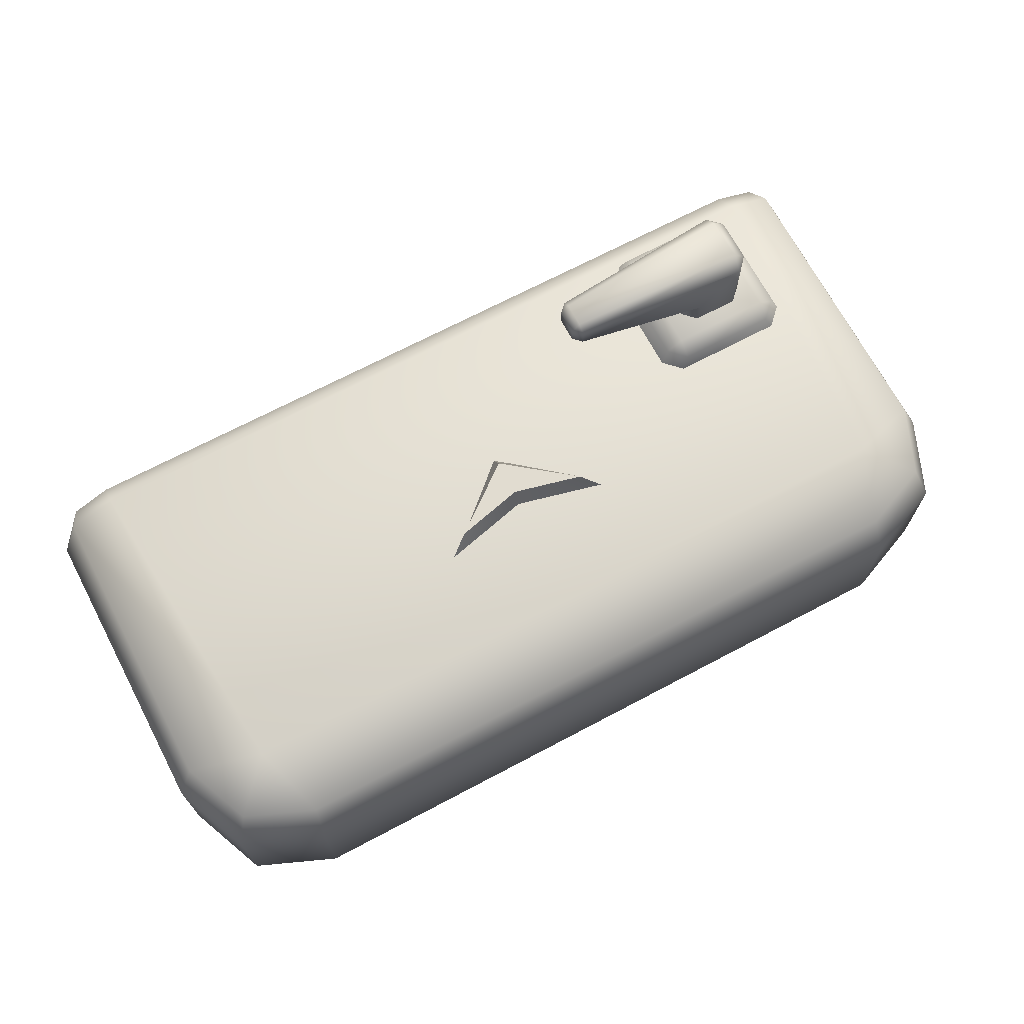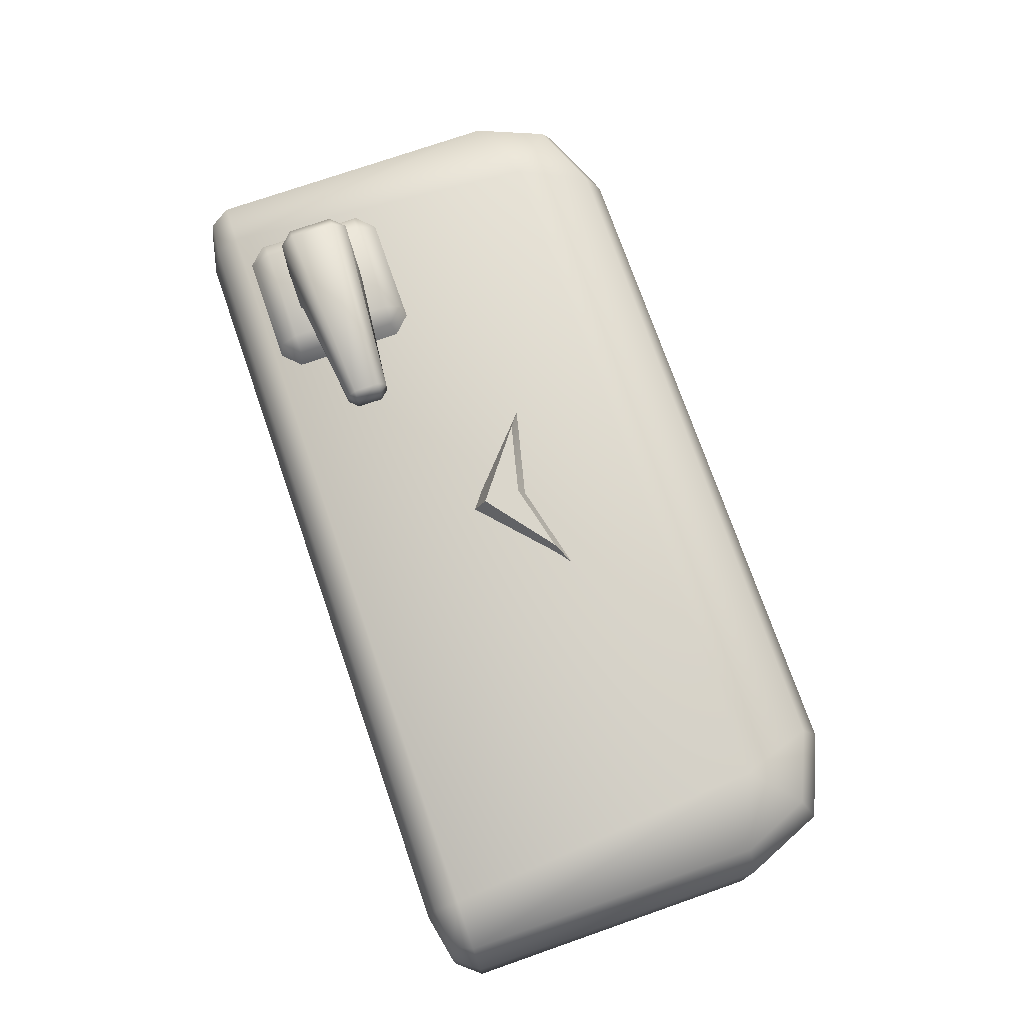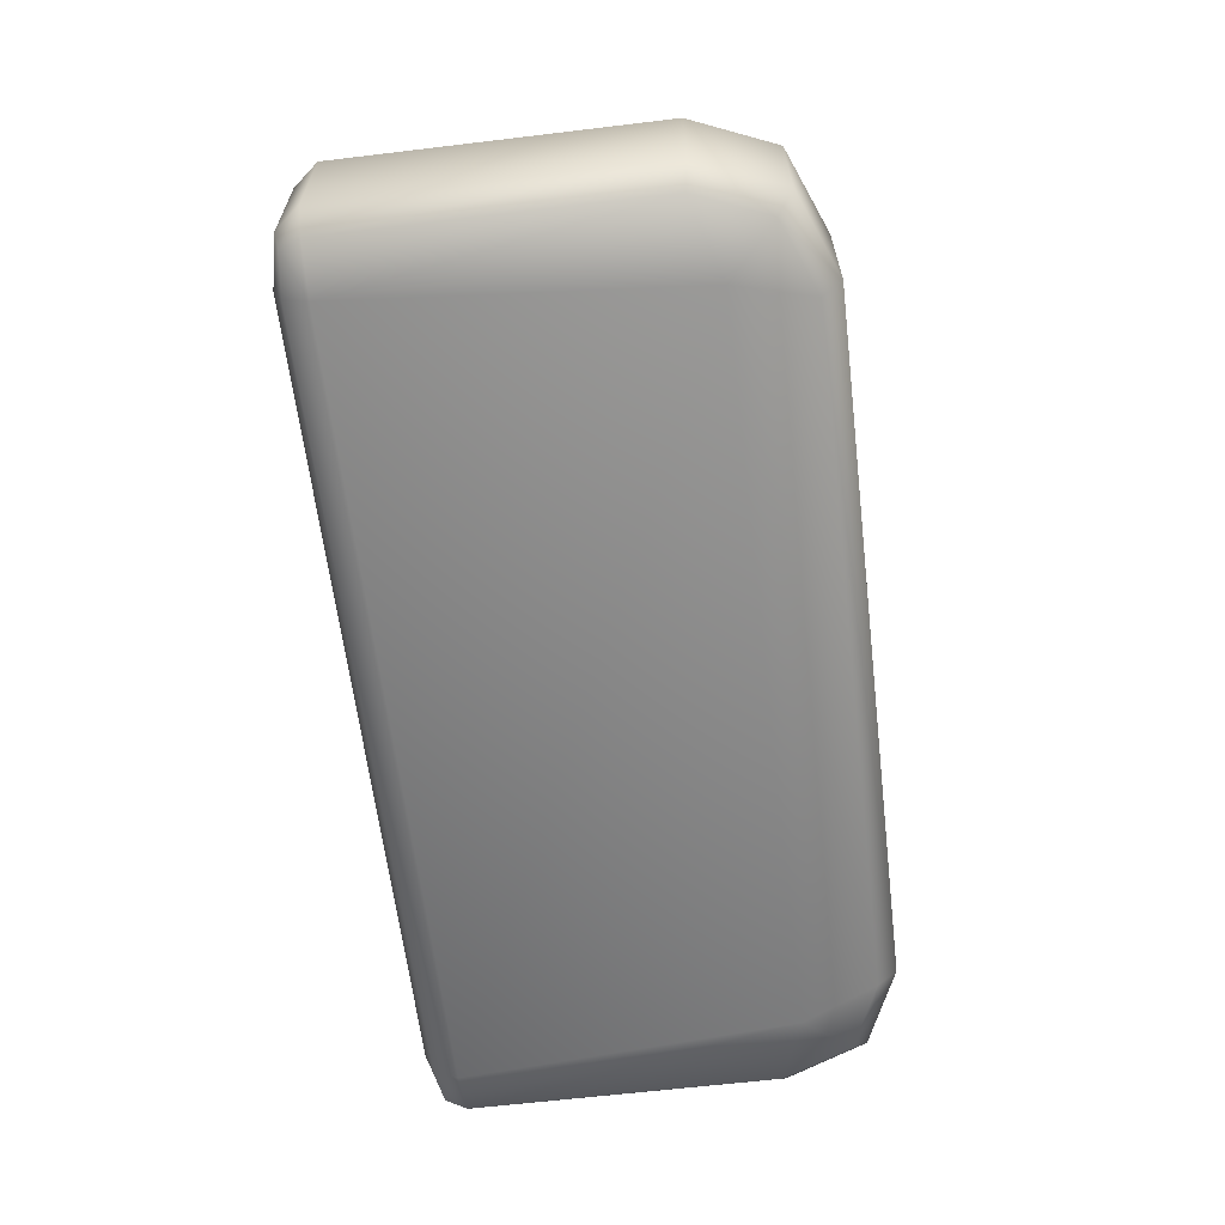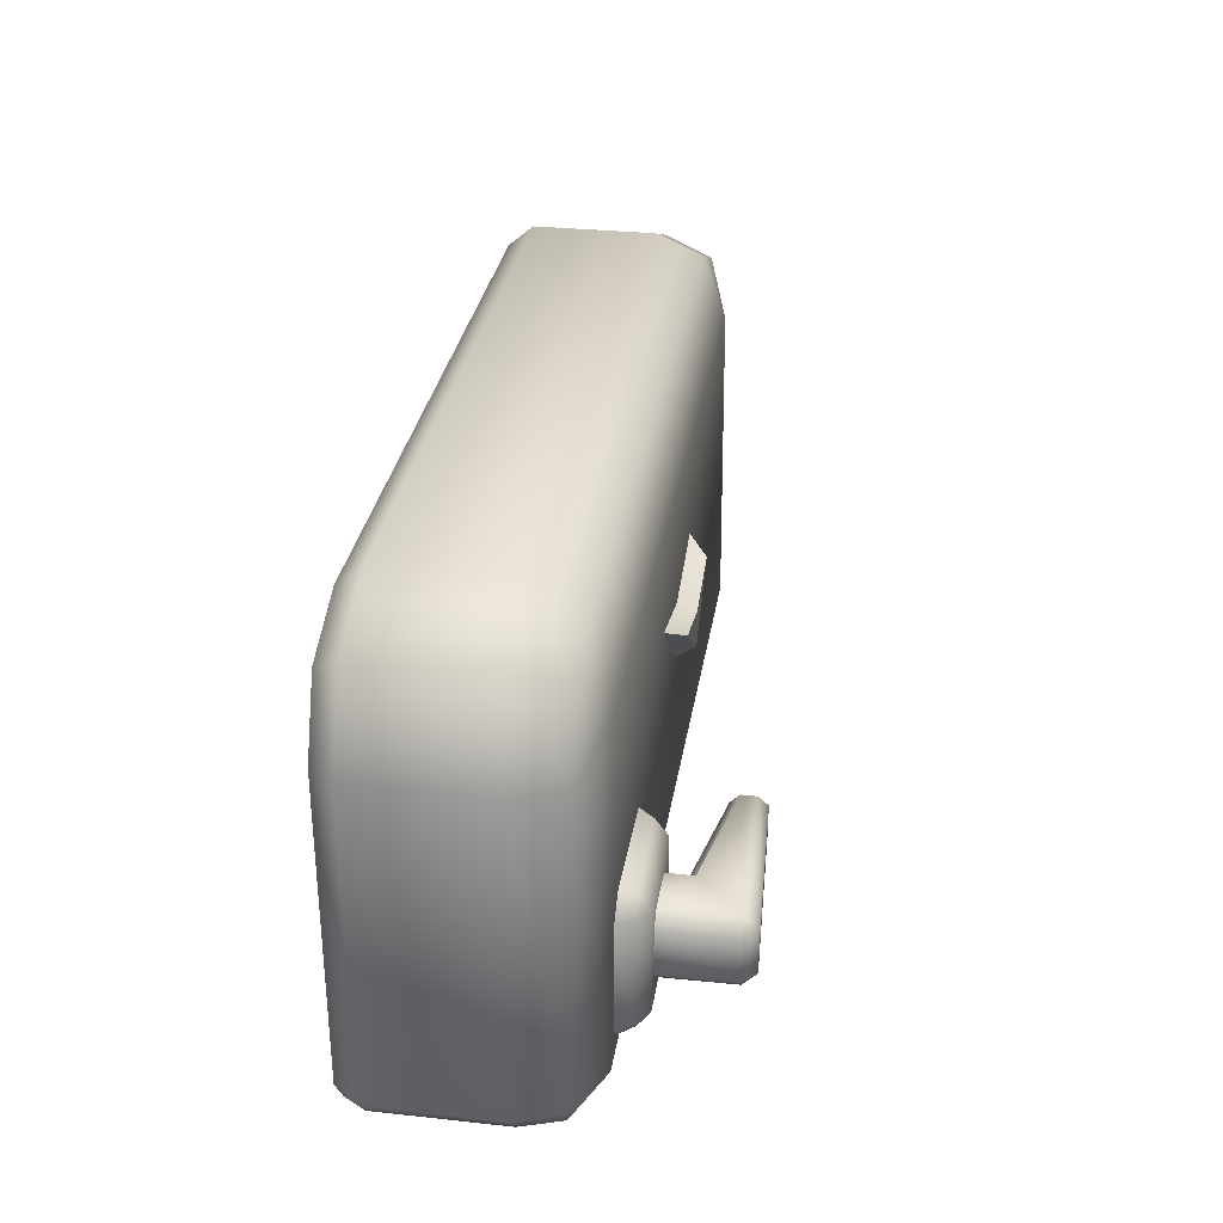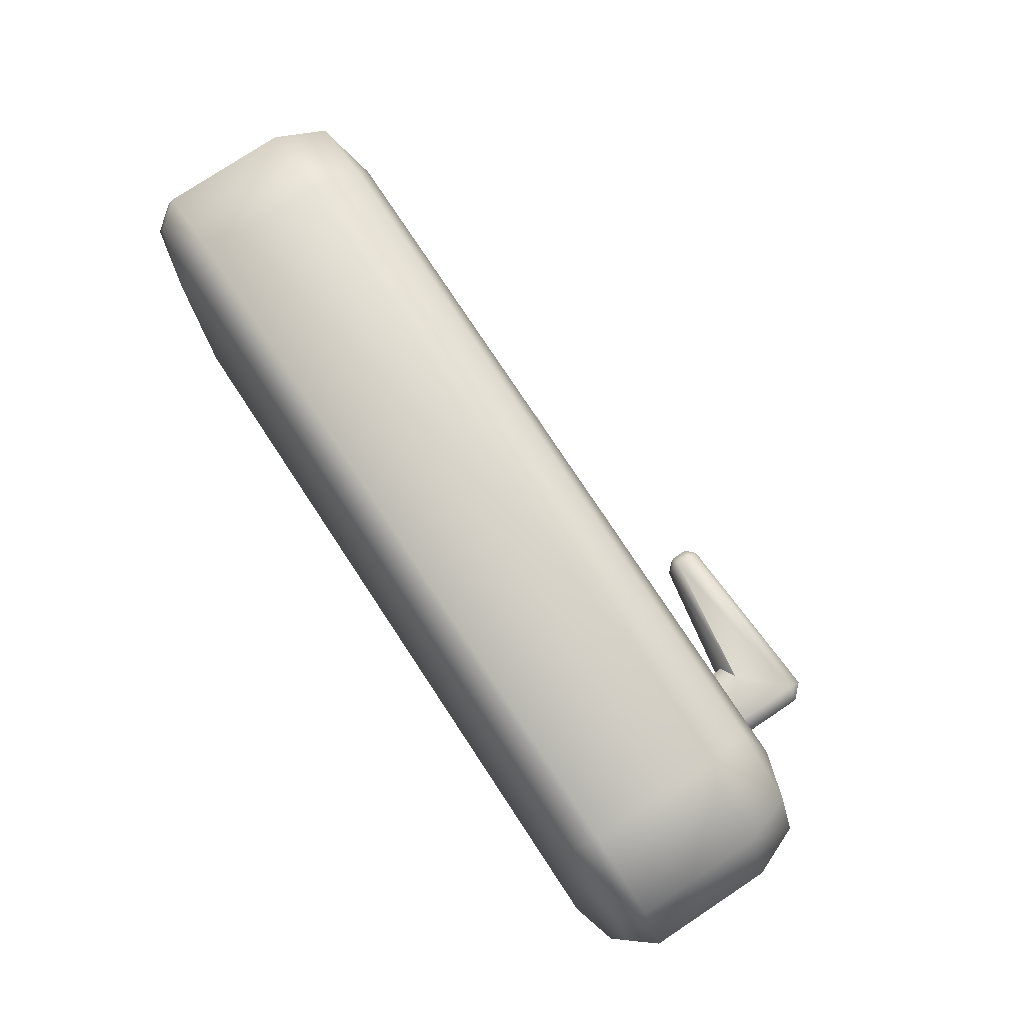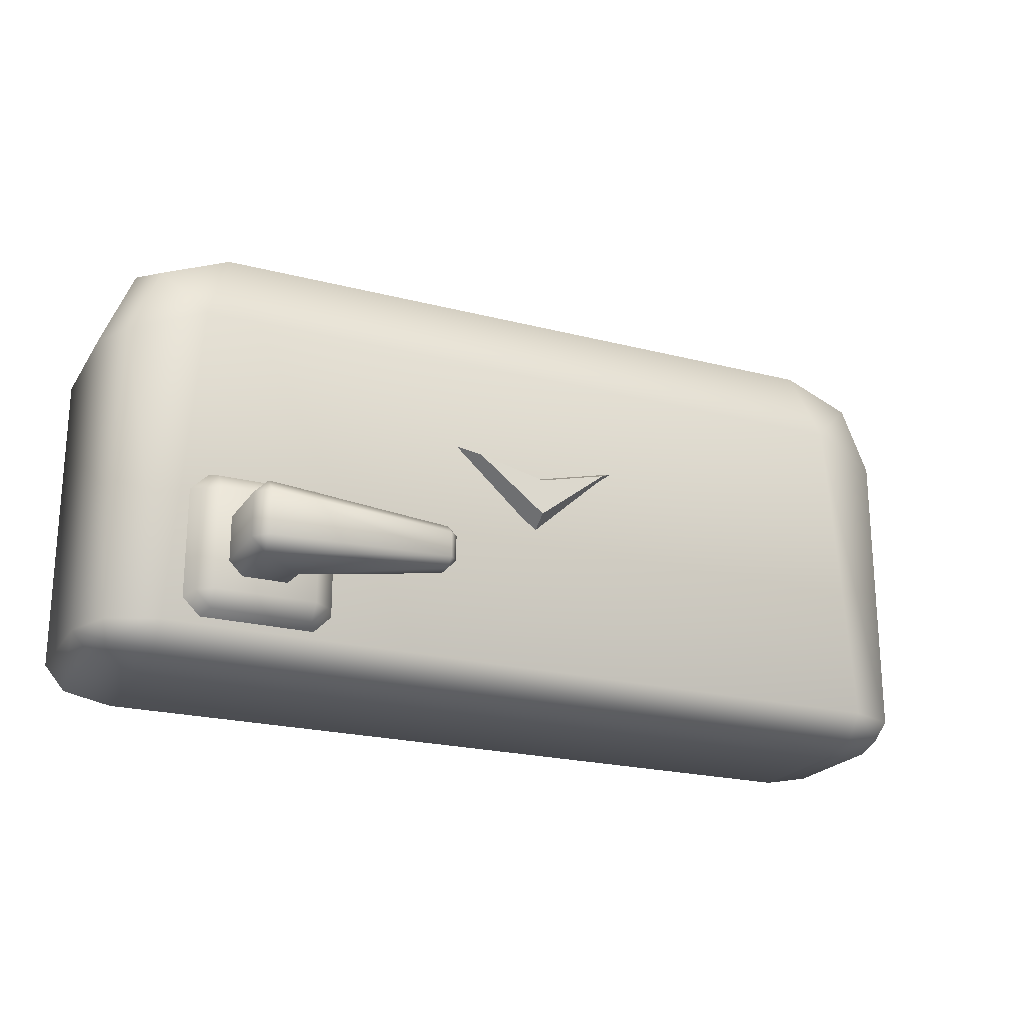
<metadata>
{"format":"obj","ext":"obj","renderer":"f3d","projection":"perspective","resolution":1024,"background":"white","views":[{"elev":69.4,"azim":152.1,"up":"+Z"},{"elev":74.1,"azim":70.8,"up":"+Z"},{"elev":-62.9,"azim":96.9,"up":"+Z"},{"elev":30.8,"azim":-81.2,"up":"+Y"},{"elev":77.8,"azim":-123.5,"up":"+Y"},{"elev":-22.0,"azim":-24.3,"up":"+Y"}]}
</metadata>
<code>
o fridge_A_decorated_door_top_Cube.107
v -1 1.575 0.85
v -0.9561 1.575 0.9561
v -0.9561 1.522 0.85
v -1 1.575 0.5826
v -1 2.25 0.85
v -0.9561 2.241 0.9561
v -0.9268 2.427 0.85
v -1 2.25 0.5826
v -0.9561 2.241 0.5296
v -0.9268 2.427 0.5826
v -0.8932 2.393 0.5296
v -0.75 2.5 0.5826
v -0.7413 2.456 0.5296
v 0.75 2.5 0.5826
v -0.75 2.5 0.85
v -0.7413 2.456 0.9561
v 0.75 2.5 0.85
v 0.7413 2.456 0.9561
v 0.9268 2.427 0.85
v 0.8932 2.393 0.9561
v 1 2.25 0.85
v 0.9268 2.427 0.5826
v 0.8932 2.393 0.5296
v 1 2.25 0.5826
v 0.9561 2.241 0.5296
v 1 1.575 0.5826
v 0.9561 1.575 0.5296
v 0.9561 1.522 0.5826
v 1 1.575 0.85
v 0.9561 1.522 0.85
v 0.9561 1.575 0.9561
v 0.85 1.575 1
v 0.9366 1.532 0.9366
v 0.9561 2.241 0.9561
v 0.794 2.294 1
v -0.794 2.294 1
v -0.85 1.575 1
v -0.8932 2.393 0.9561
v -0.85 1.522 0.9561
v -0.85 1.5 0.85
v -0.9366 1.532 0.9366
v 0.85 1.522 0.9561
v 0.85 1.5 0.85
v 0.85 1.5 0.5826
v 0.85 1.522 0.5296
v -0.85 1.5 0.5826
v -0.85 1.522 0.5296
v -0.9561 1.522 0.5826
v -0.9366 1.532 0.5393
v -0.9561 1.575 0.5296
v -0.85 1.575 0.5
v 0.85 1.575 0.5
v -0.794 2.294 0.5
v 0.794 2.294 0.5
v 0.7413 2.456 0.5296
v 0.9366 1.532 0.5393
v -0.7901 1.863 1.032
v -0.7545 1.863 1.058
v -0.7545 1.899 1.032
v -0.5356 1.863 1.058
v -0.5001 1.863 1.032
v -0.5356 1.899 1.032
v -0.8142 1.874 0.988
v -0.7751 1.913 0.988
v -0.515 1.913 0.988
v -0.4759 1.874 0.988
v -0.7901 1.637 1.032
v -0.7545 1.601 1.032
v -0.7545 1.637 1.058
v -0.5001 1.637 1.032
v -0.5356 1.637 1.058
v -0.5356 1.601 1.032
v -0.7751 1.587 0.988
v -0.8142 1.626 0.988
v -0.4759 1.626 0.988
v -0.515 1.587 0.988
v -0.6982 1.672 1.21
v -0.6982 1.701 1.24
v -0.7278 1.701 1.21
v -0.7278 1.799 1.21
v -0.6982 1.799 1.24
v -0.6982 1.828 1.21
v -0.7286 1.701 1.049
v -0.6989 1.671 1.049
v -0.6989 1.829 1.049
v -0.7286 1.799 1.049
v -0.6001 1.671 1.049
v -0.5704 1.701 1.049
v -0.6001 1.829 1.049
v -0.5704 1.799 1.049
v -0.5664 1.698 1.1
v -0.6018 1.67 1.115
v -0.5664 1.802 1.1
v -0.6018 1.83 1.115
v -0.2958 1.797 1.163
v -0.2773 1.777 1.163
v -0.296 1.777 1.143
v -0.2958 1.796 1.199
v -0.2961 1.777 1.218
v -0.2773 1.777 1.199
v -0.2961 1.723 1.218
v -0.2958 1.704 1.199
v -0.2773 1.723 1.199
v -0.2958 1.703 1.163
v -0.296 1.723 1.143
v -0.2773 1.723 1.163
v 0 1.934 1.04
v 0.1541 2.053 1.04
v -0.1541 2.053 1.04
v 0 2.015 1.04
v 0.2099 2.089 0.9869
v 0 1.899 0.9869
v 0 2.038 0.9869
v -0.2099 2.089 0.9869
f 2 6 5 1
f 1 3 41 2
f 1 4 48 3
f 1 5 8 4
f 6 38 7 5
f 7 10 8 5
f 9 50 4 8
f 11 9 8 10
f 13 11 10 12
f 15 12 10 7
f 55 13 12 14
f 14 12 15 17
f 16 18 17 15
f 38 16 15 7
f 18 20 19 17
f 14 17 19 22
f 20 34 21 19
f 22 19 21 24
f 25 23 22 24
f 23 55 14 22
f 24 26 27 25
f 26 24 21 29
f 26 28 56 27
f 26 29 30 28
f 29 31 33 30
f 29 21 34 31
f 31 34 35 32
f 32 42 33 31
f 35 34 20
f 32 35 36 37
f 36 35 18 16
f 35 20 18
f 36 16 38
f 37 36 6 2
f 36 38 6
f 32 37 39 42
f 37 2 41 39
f 42 39 40 43
f 40 39 41 3
f 43 30 33 42
f 28 30 43 44
f 40 46 44 43
f 44 45 56 28
f 47 45 44 46
f 46 48 49 47
f 3 48 46 40
f 4 50 49 48
f 51 47 49 50
f 53 51 50 9
f 51 52 45 47
f 51 53 54 52
f 53 9 11
f 54 53 13 55
f 53 11 13
f 54 55 23
f 54 23 25
f 25 27 52 54
f 52 27 56 45
f 69 71 60 58
f 75 66 61 70
f 59 62 65 64
f 73 76 72 68
f 57 58 59
f 60 61 62
f 67 68 69
f 70 71 72
f 63 57 59 64
f 58 60 62 59
f 61 66 65 62
f 67 74 73 68
f 75 70 72 76
f 71 69 68 72
f 57 67 69 58
f 70 61 60 71
f 63 74 67 57
f 92 77 84 87
f 86 83 79 80
f 92 91 105 104
f 77 102 101 78
f 95 94 82 98
f 91 93 97 105
f 106 96 100 103
f 92 104 102 77
f 88 90 93 91
f 77 78 79
f 80 81 82
f 85 82 94 89
f 95 96 97
f 98 99 100
f 101 102 103
f 104 105 106
f 78 81 80 79
f 92 87 88 91
f 94 95 97 93
f 85 86 80 82
f 89 94 93 90
f 95 98 100 96
f 99 101 103 100
f 102 104 106 103
f 96 106 105 97
f 98 82 81 99
f 81 78 101 99
f 77 79 83 84
f 107 108 110
f 109 107 110
f 109 114 112 107
f 107 112 111 108
f 110 113 114 109
f 108 111 113 110

</code>
